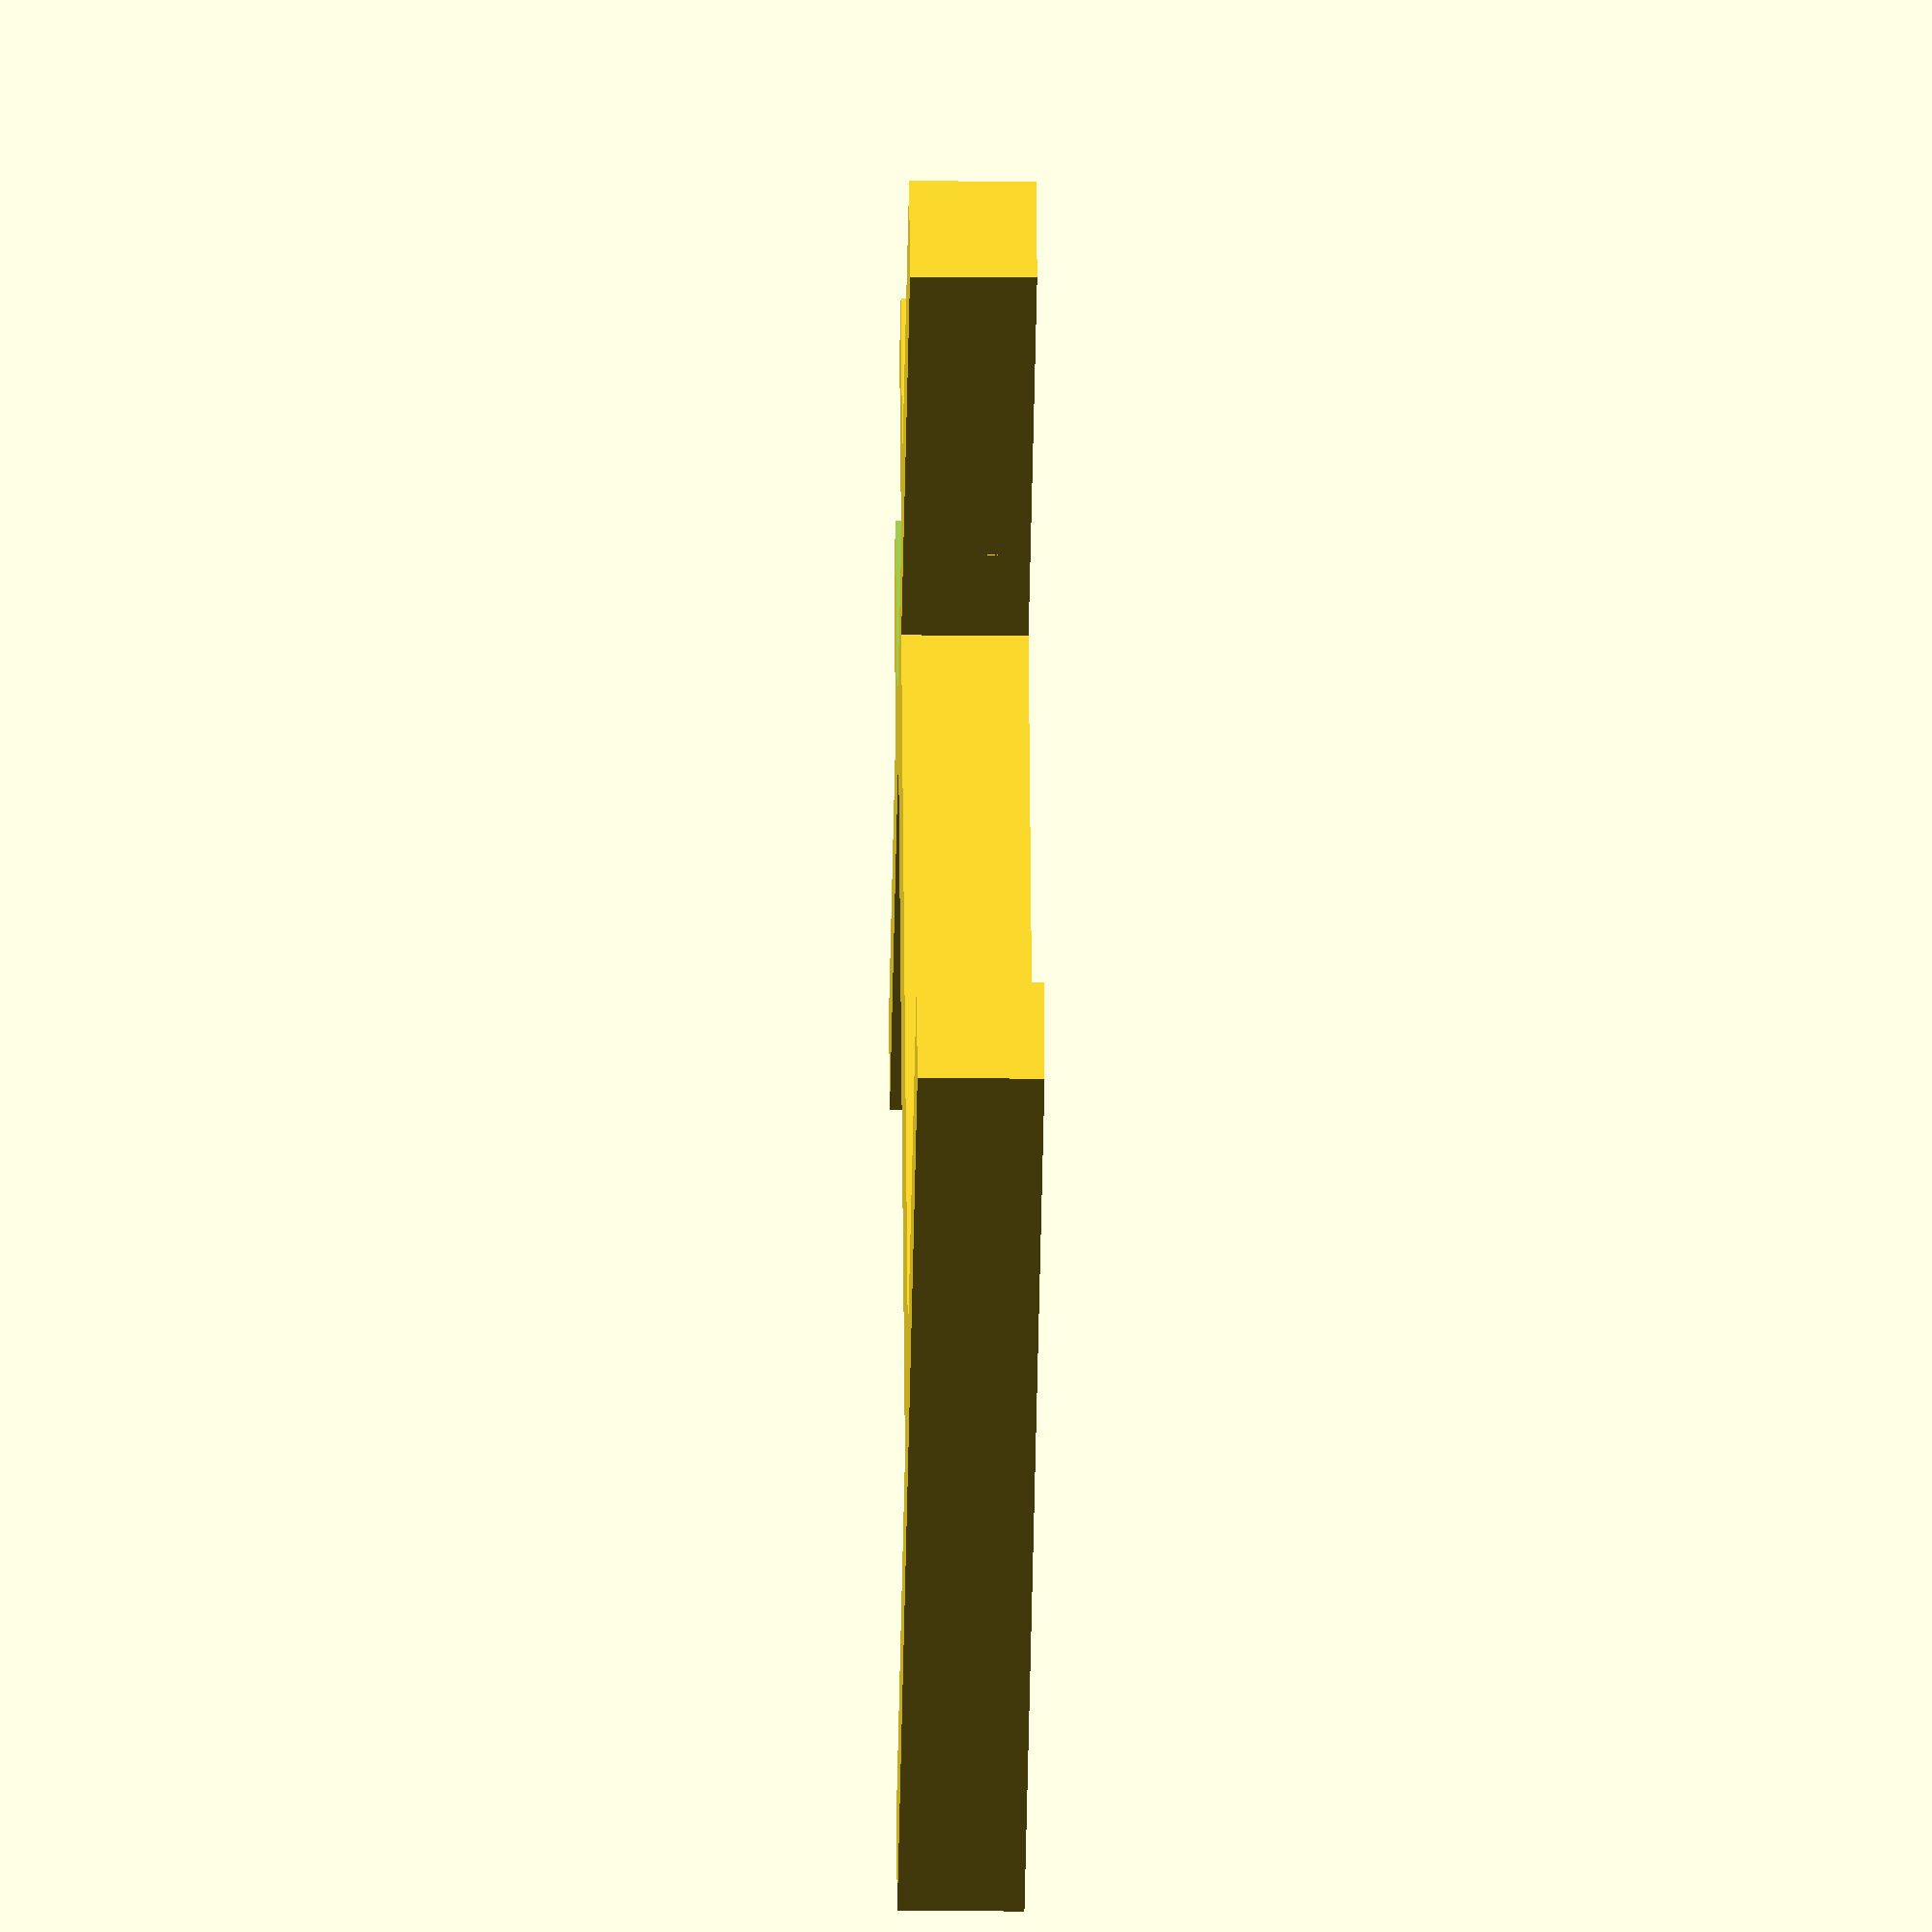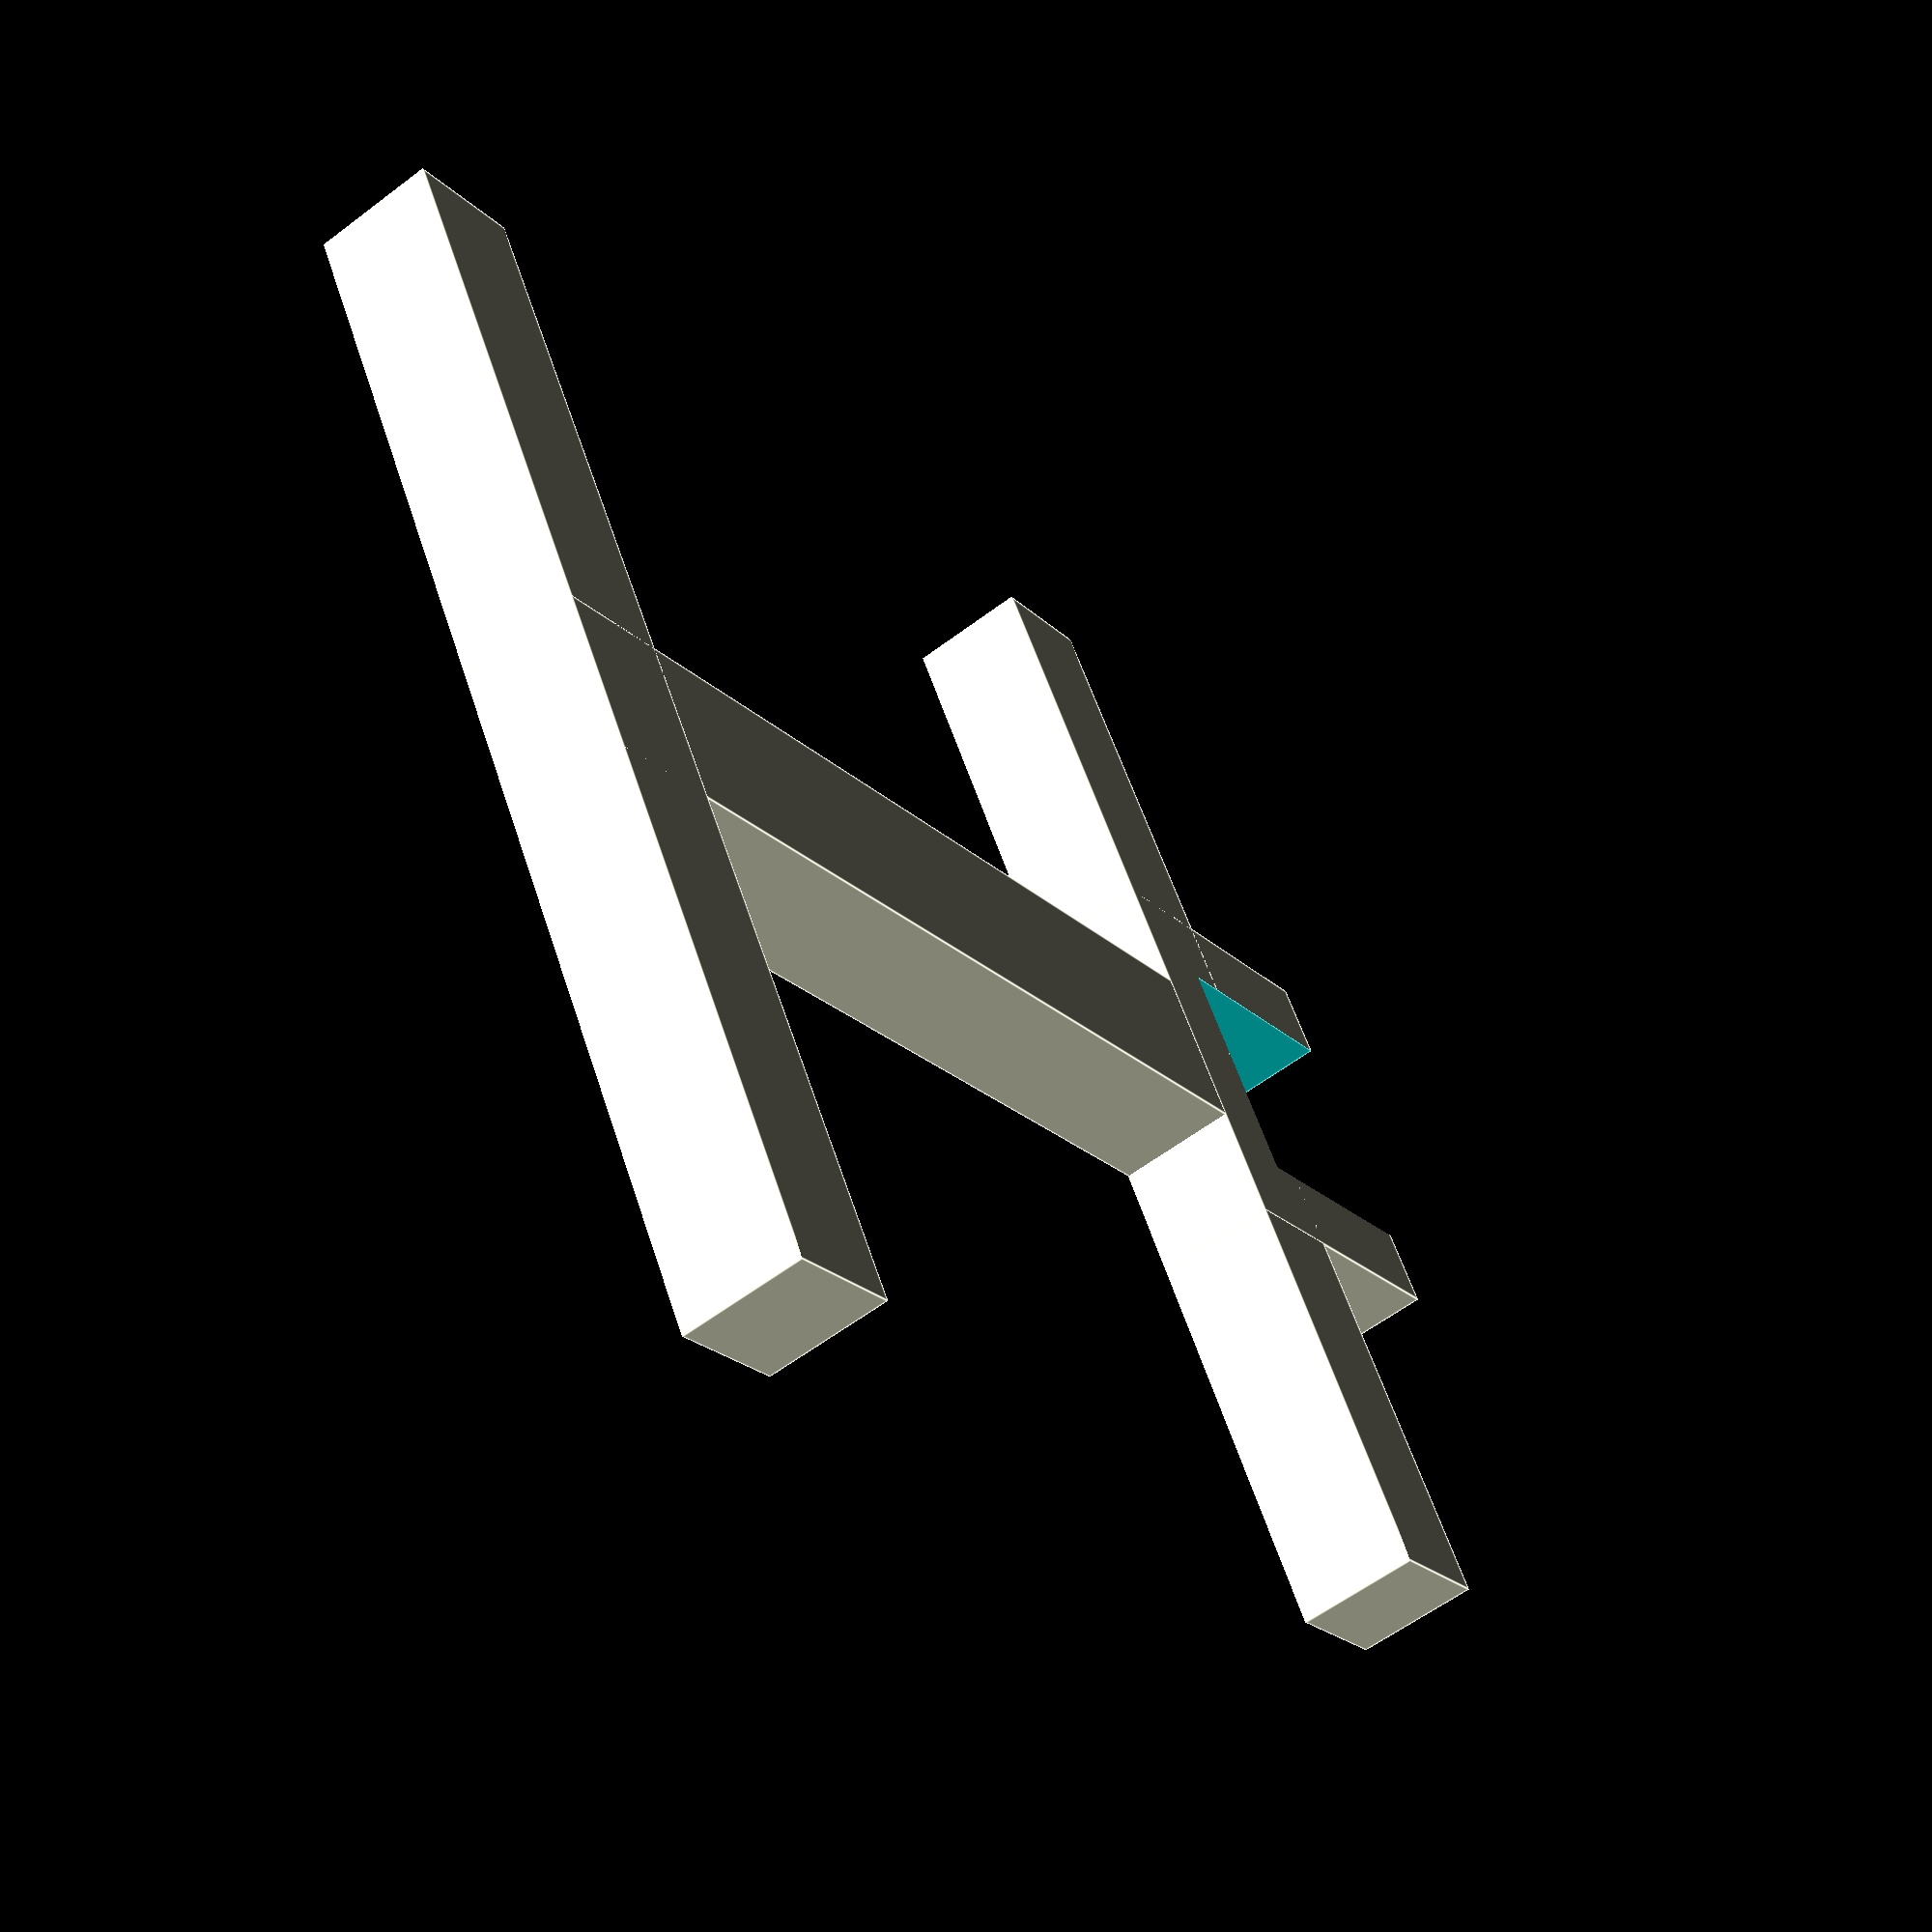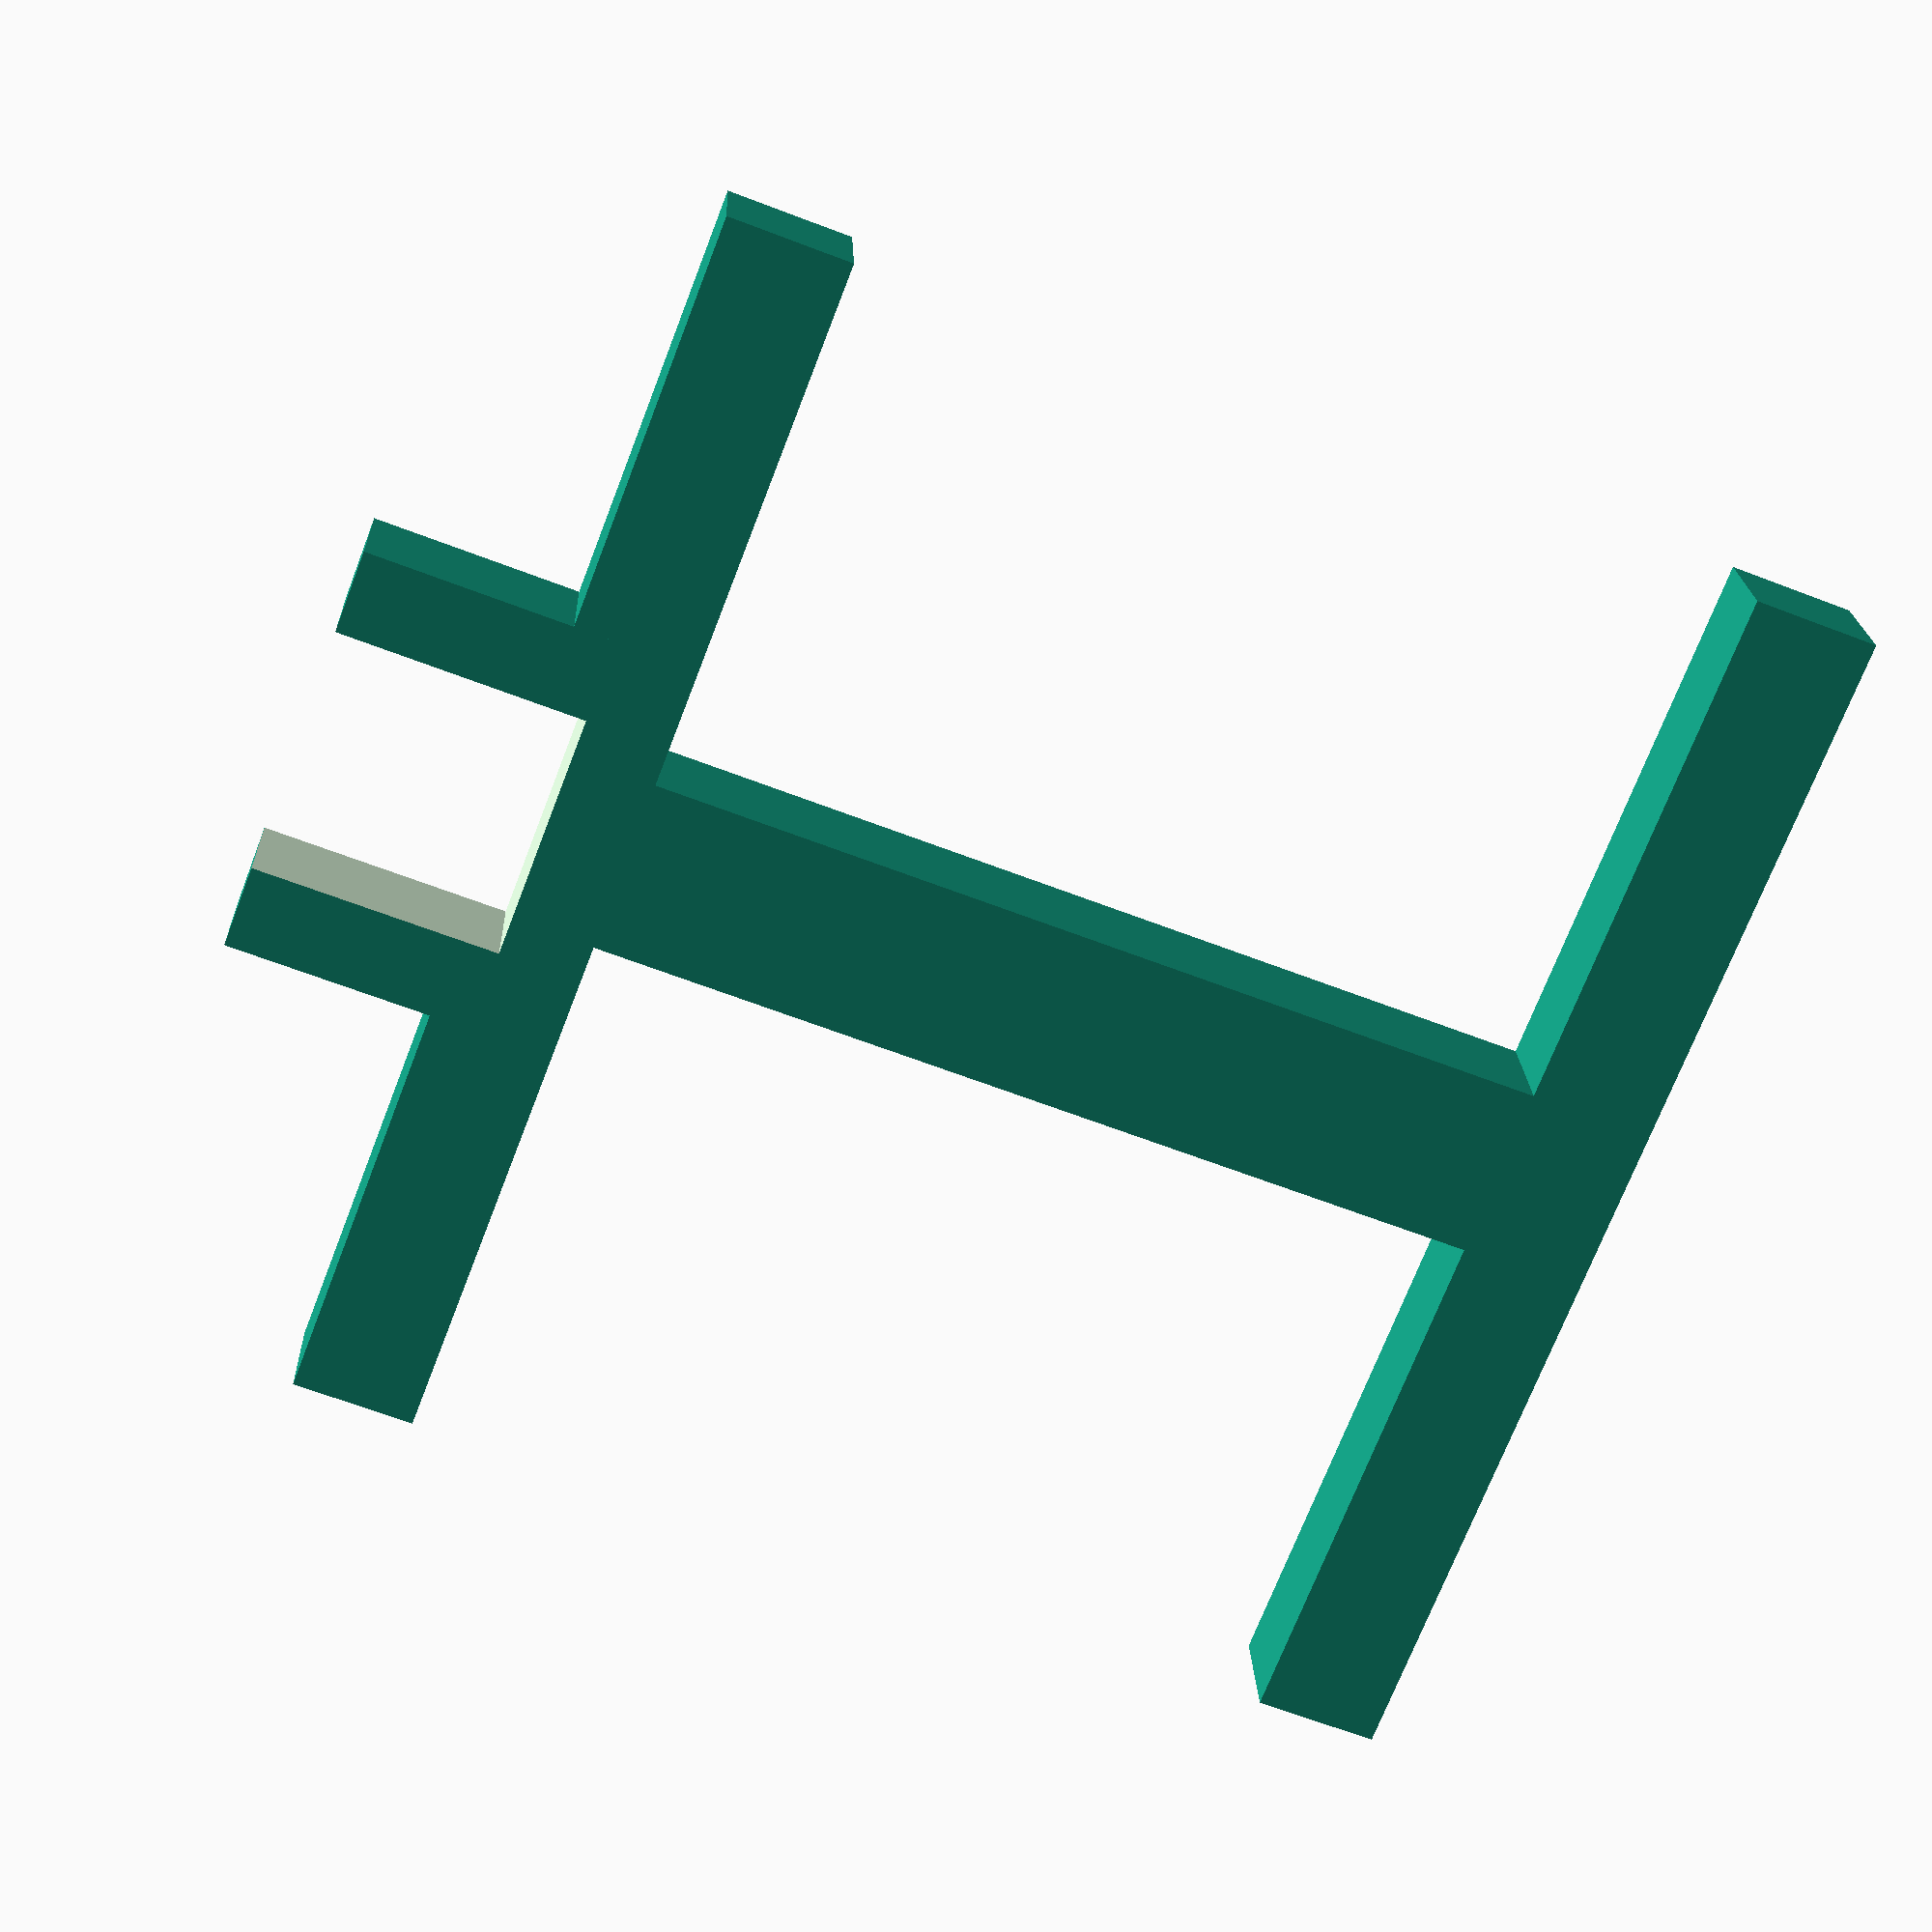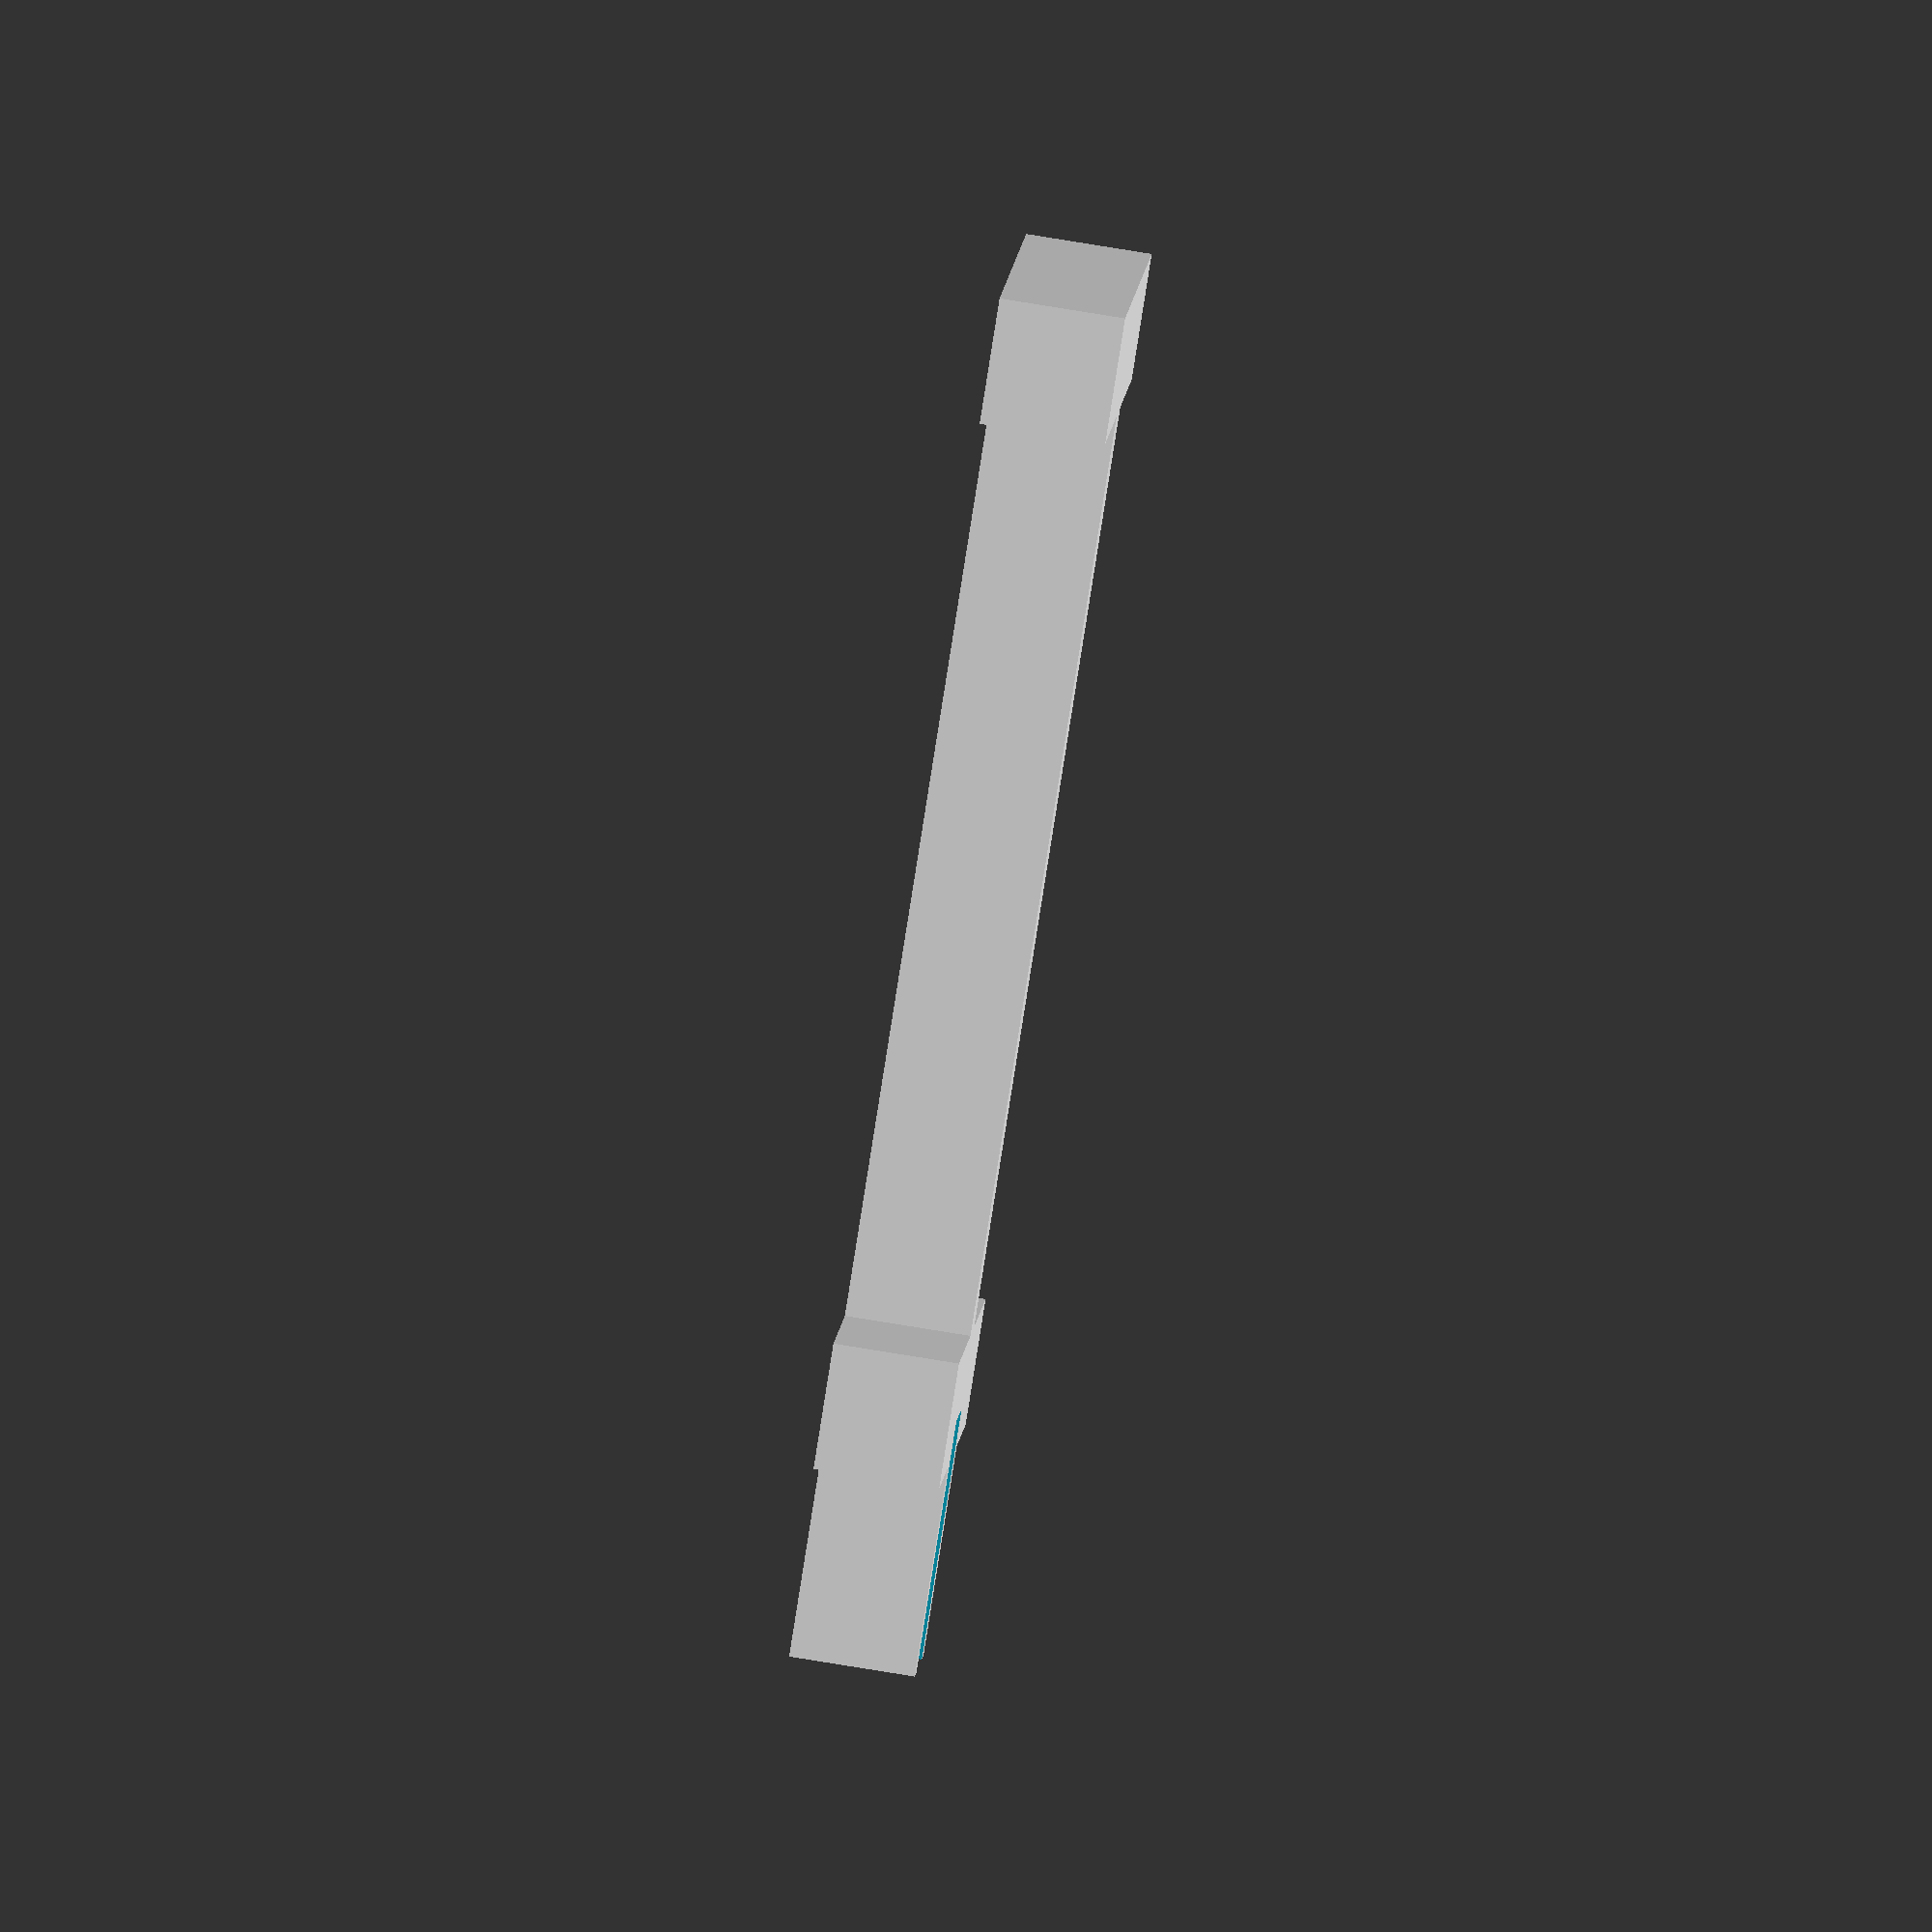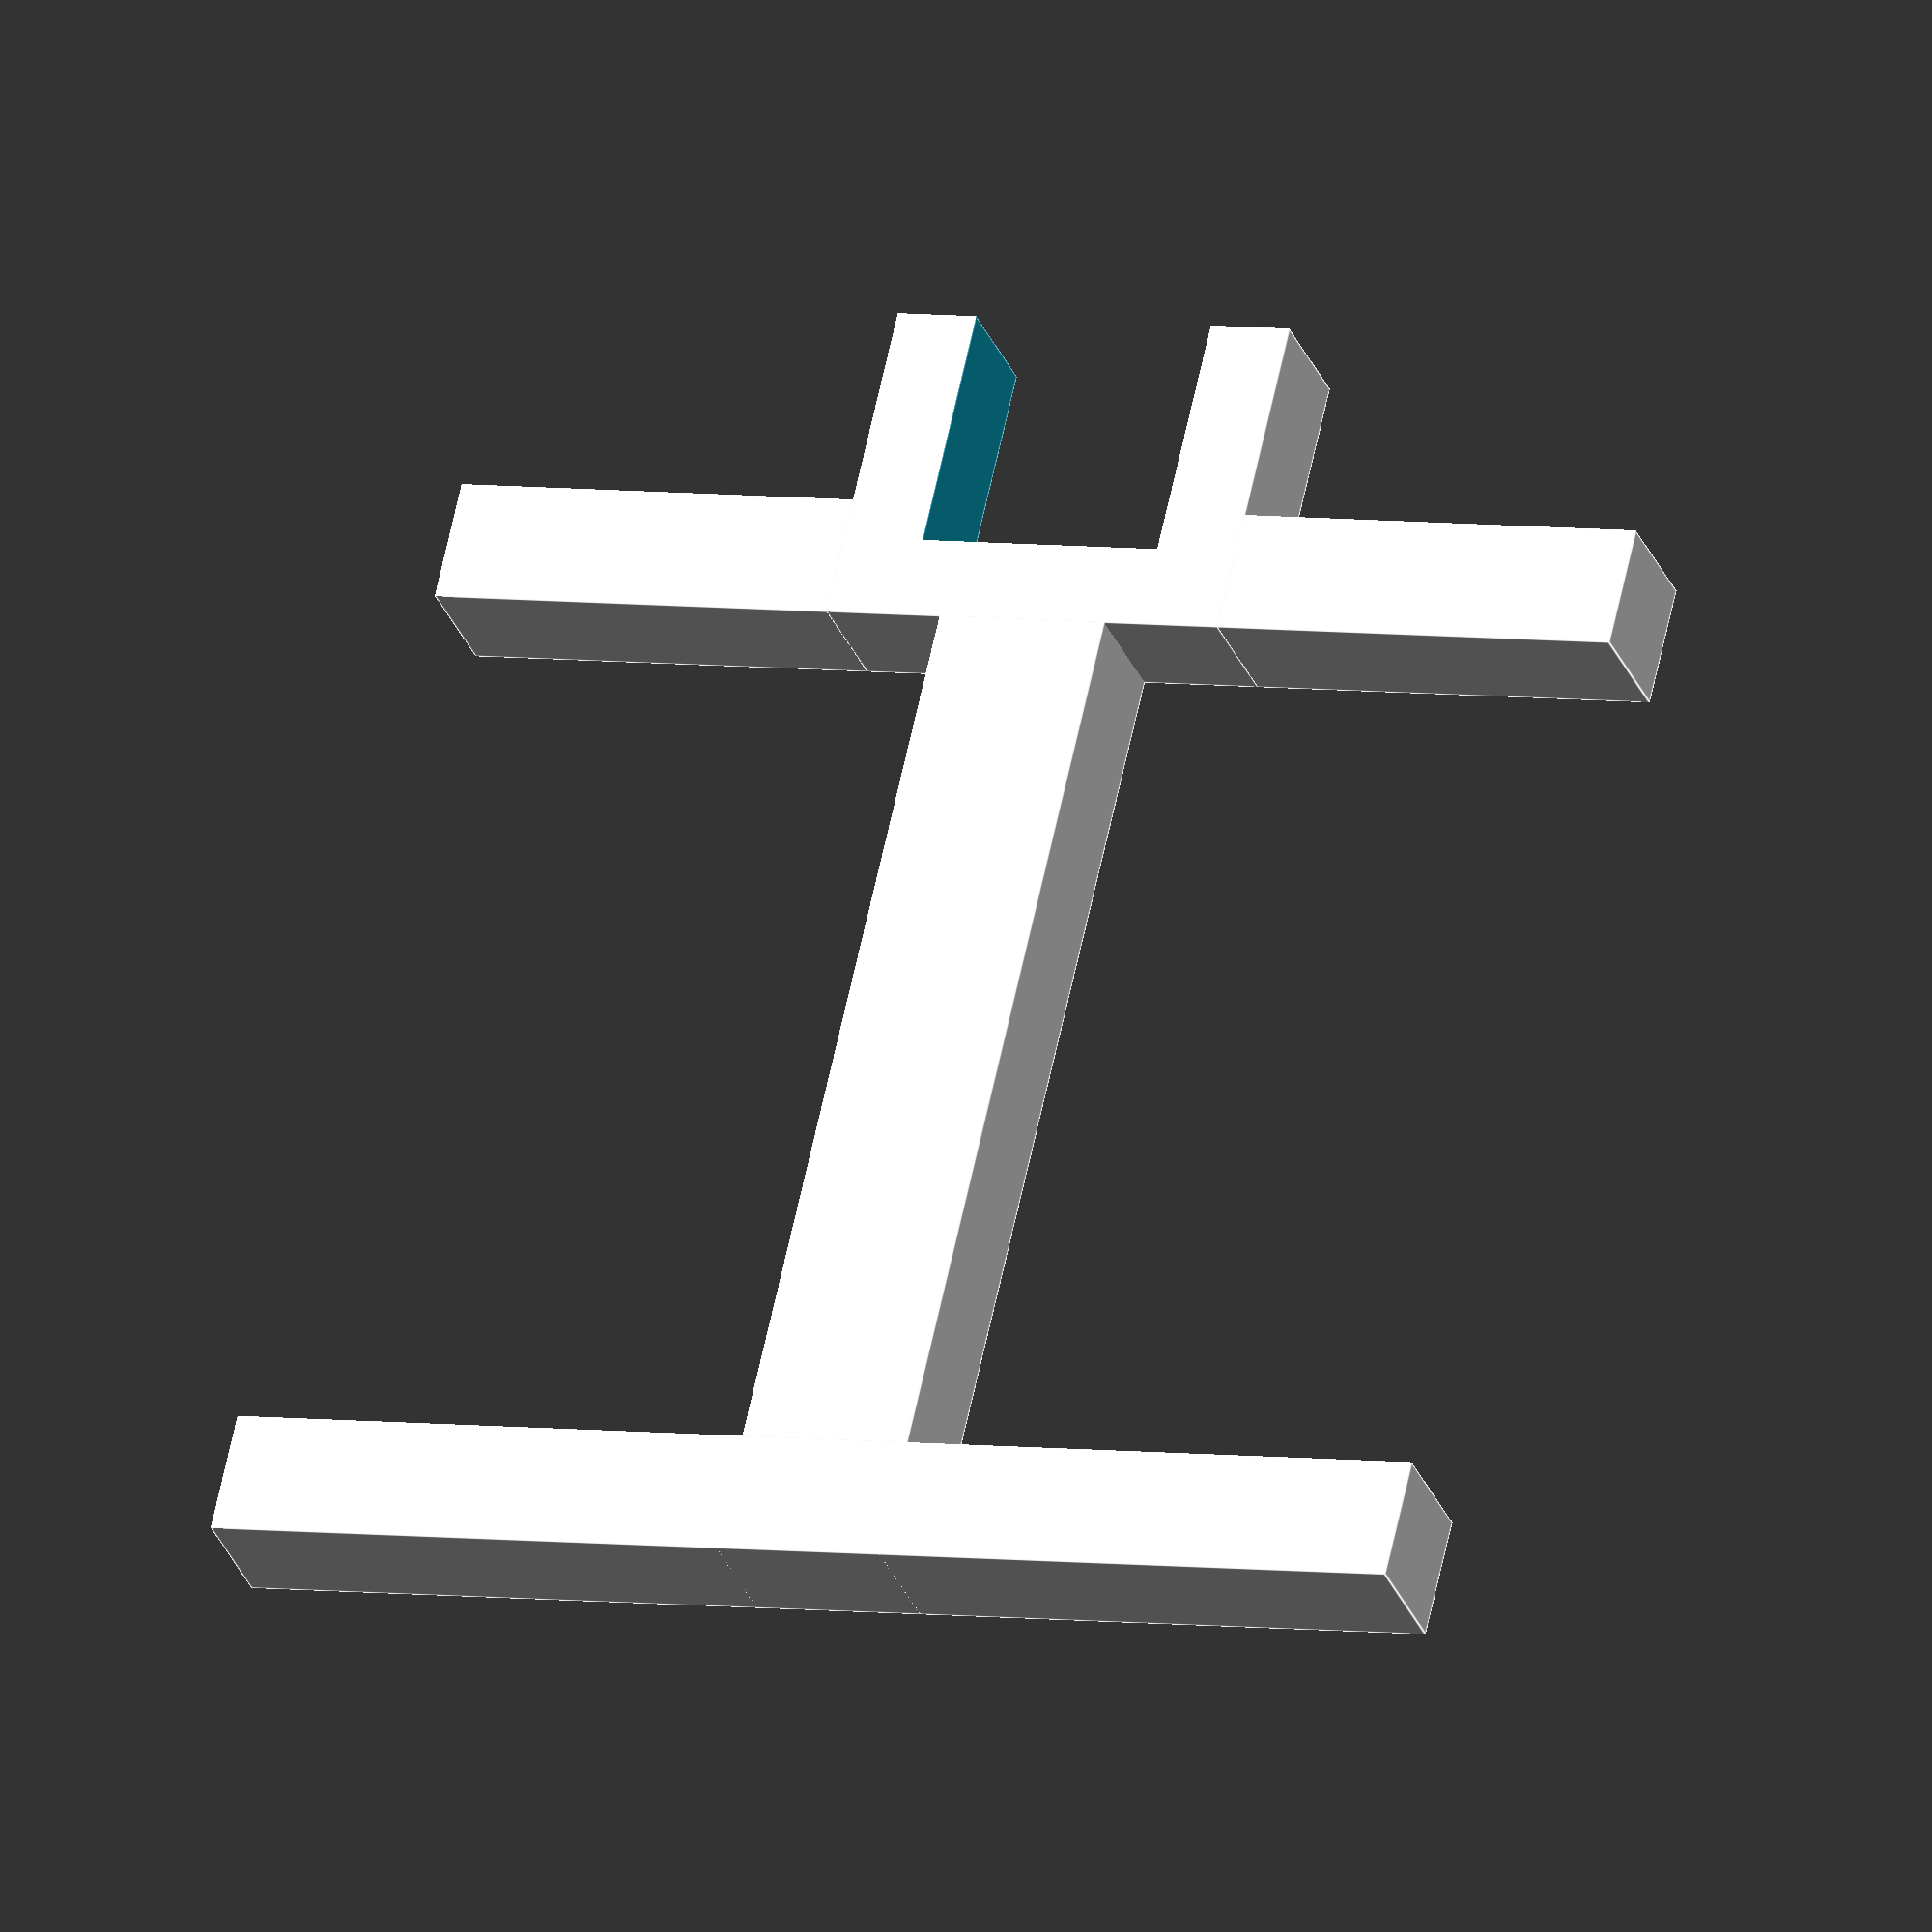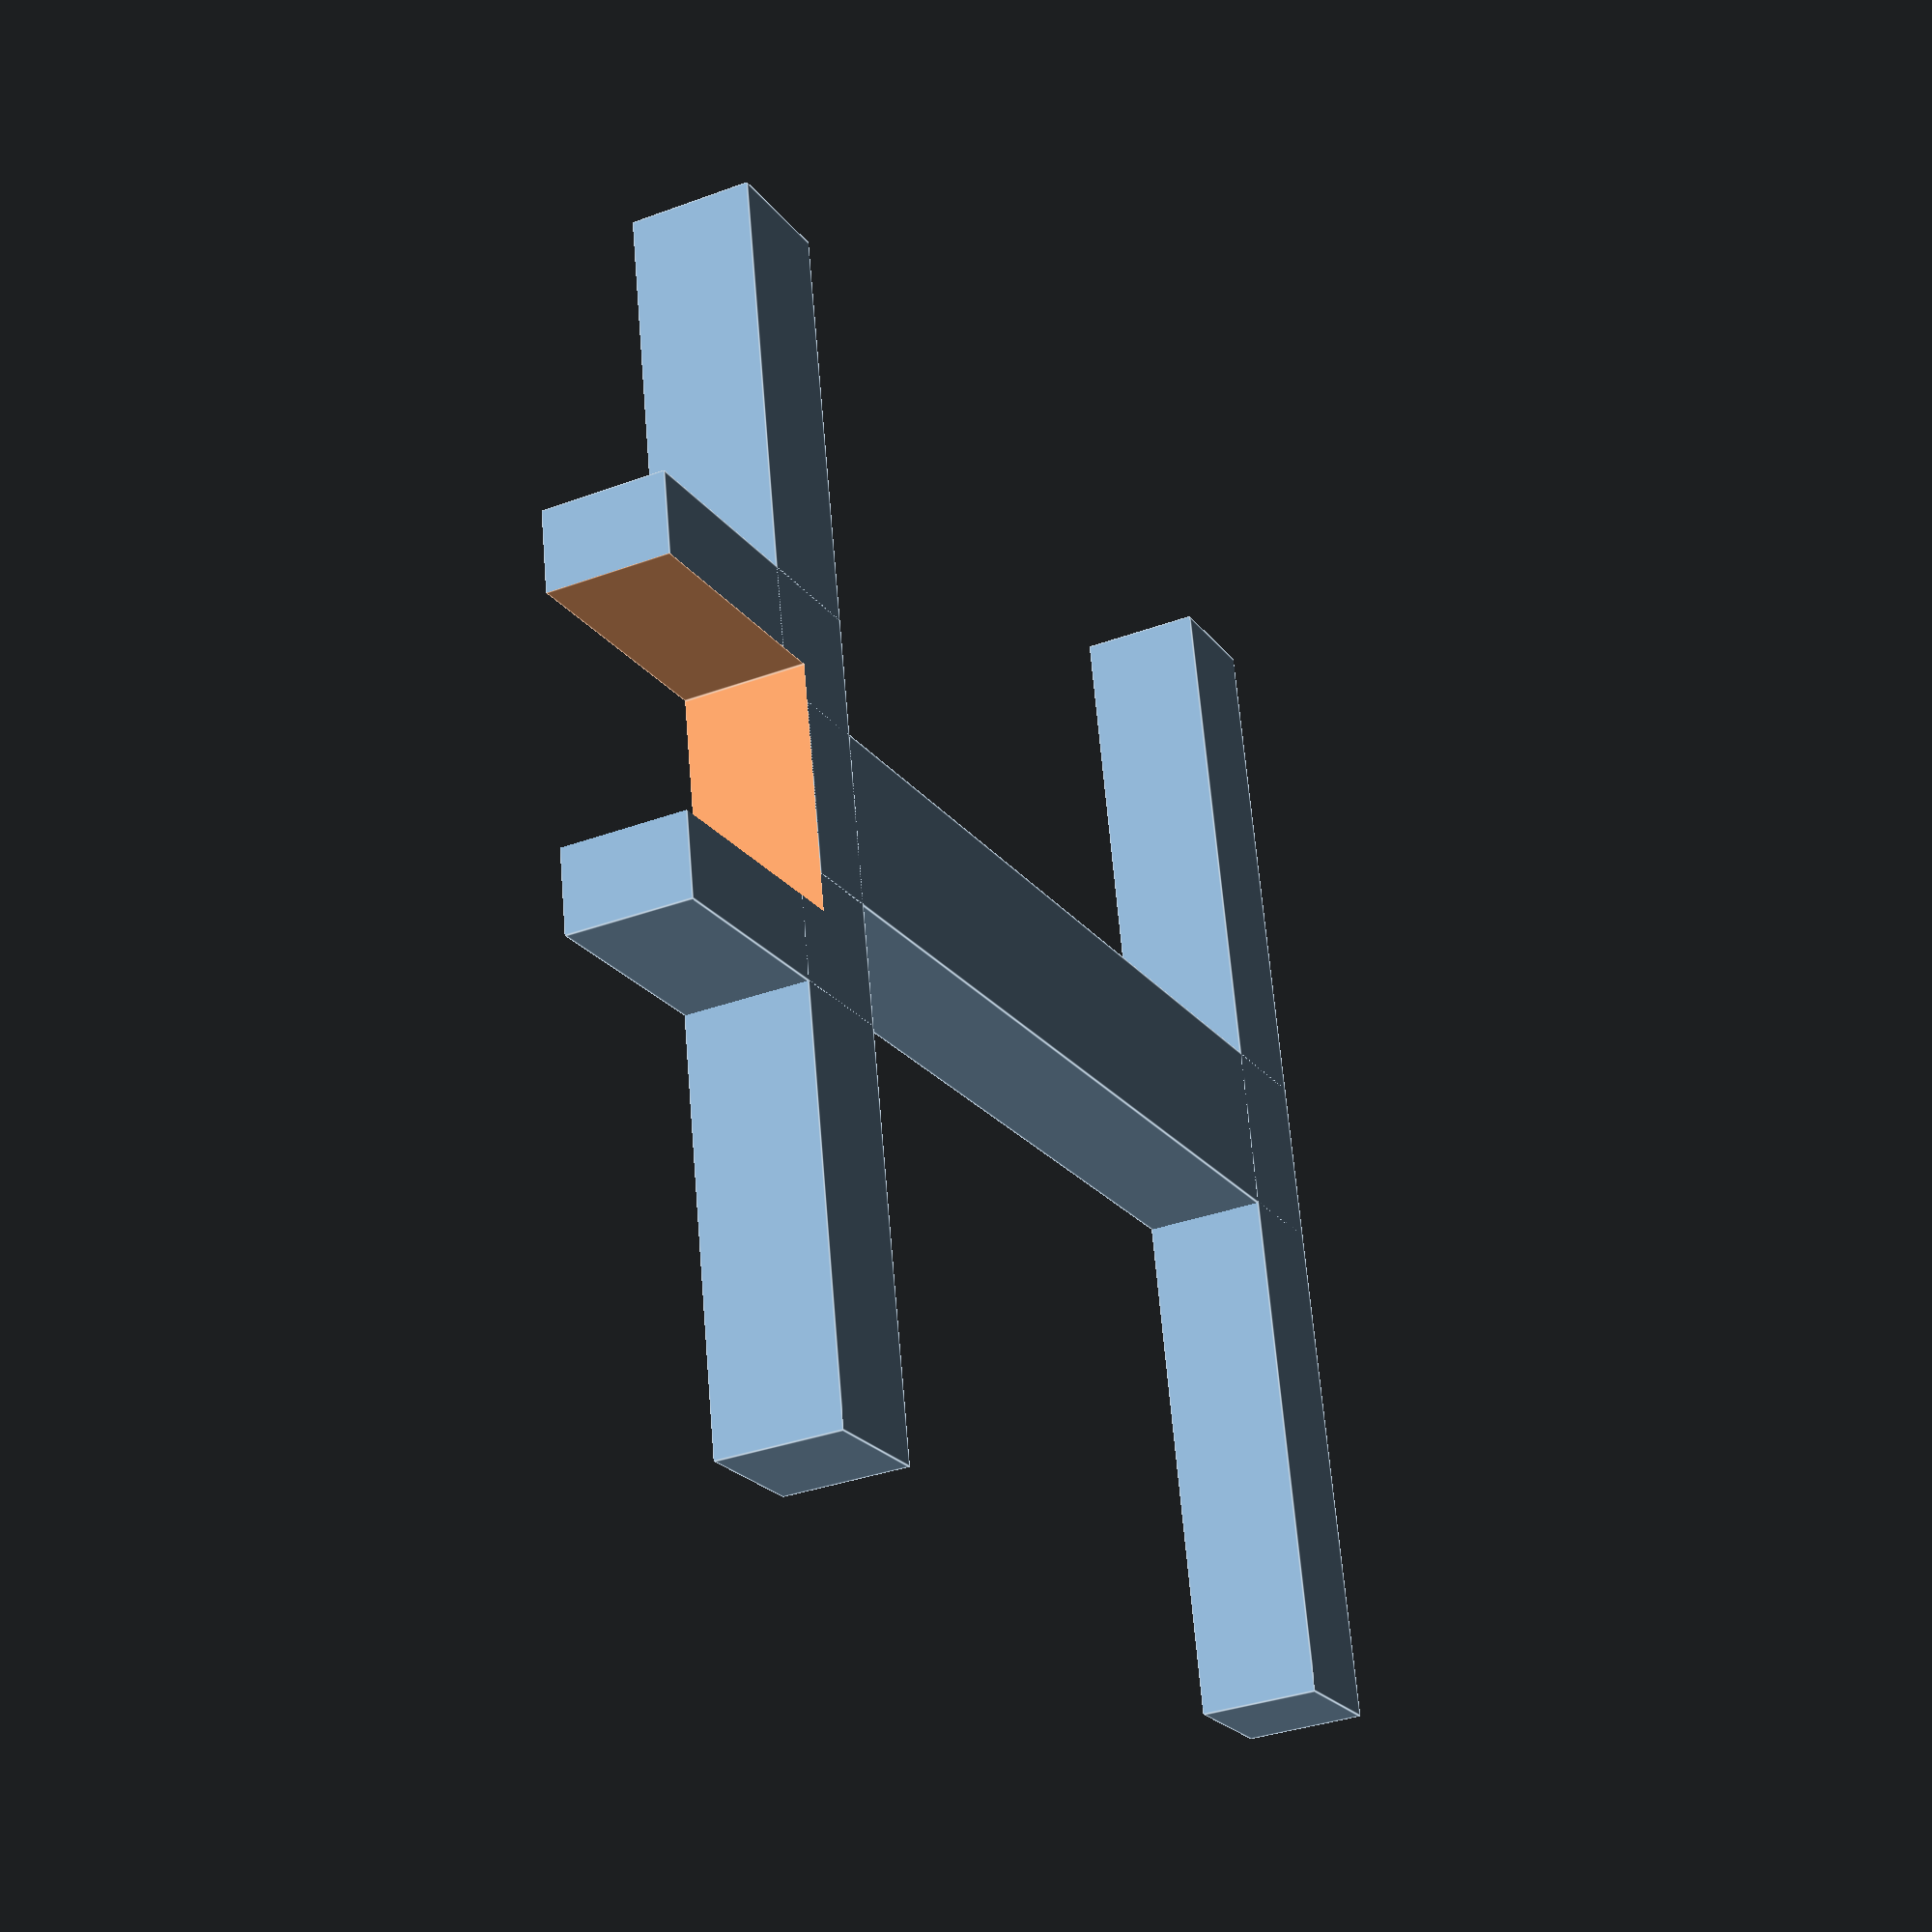
<openscad>
ar = 0.05;

height = 15;
width_holder = 15;

width_middle = 21;
length_middle = 135;

width_side = 150;
length_side = 15;

width_endholder_o = 50;
length_endholder_o = 40;
endholder_midoverlap = 10;

width_endholder_i = 30;
length_endholder_i = 30;

difference() {
    union() {
        translate([-width_middle/2, 0, 0])
        cube([width_middle, length_middle, height]);

        translate([-width_side/2, length_middle - length_side, 0])
        cube([width_side, length_side, height]);

        translate([-width_side/2, -5, 0])
        cube([width_side, length_side, height]);

        translate([-width_endholder_o/2, endholder_midoverlap - length_endholder_o, 0])
        cube([width_endholder_o, length_endholder_o, height]);
    }
    translate([-width_endholder_i/2, -length_endholder_i - ar, -ar])
    cube([width_endholder_i, length_endholder_i+ar, height+2*ar]);
}
</openscad>
<views>
elev=17.0 azim=203.9 roll=269.0 proj=o view=wireframe
elev=58.4 azim=119.4 roll=128.1 proj=p view=edges
elev=340.3 azim=248.9 roll=177.9 proj=p view=wireframe
elev=94.6 azim=262.4 roll=260.9 proj=o view=wireframe
elev=210.1 azim=347.1 roll=341.3 proj=o view=edges
elev=213.9 azim=259.3 roll=243.3 proj=p view=edges
</views>
